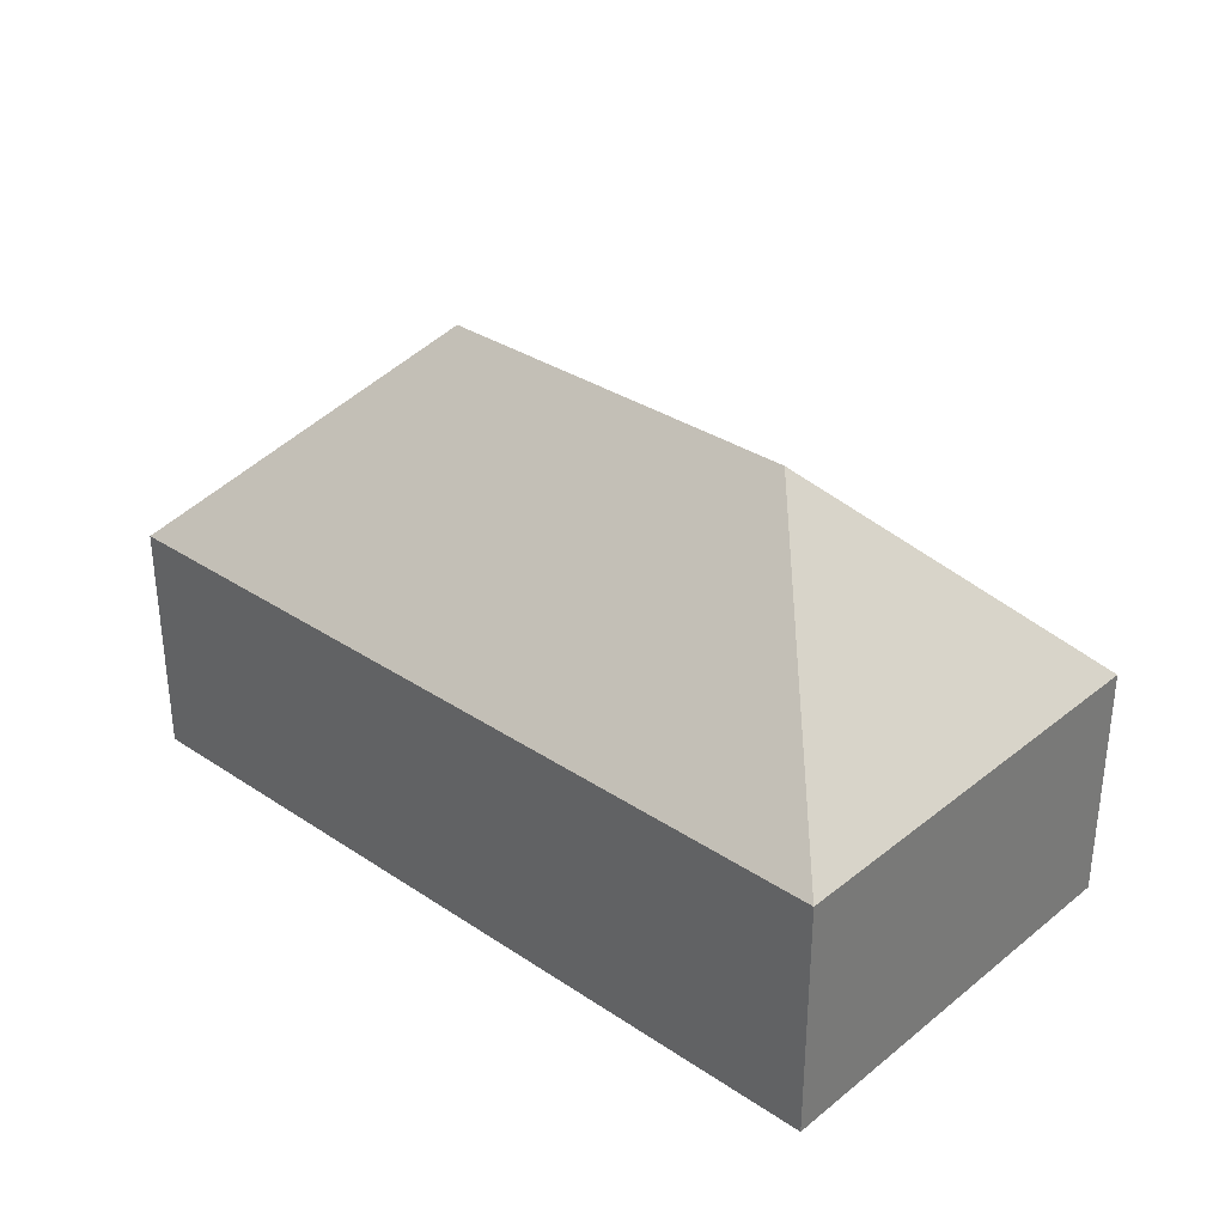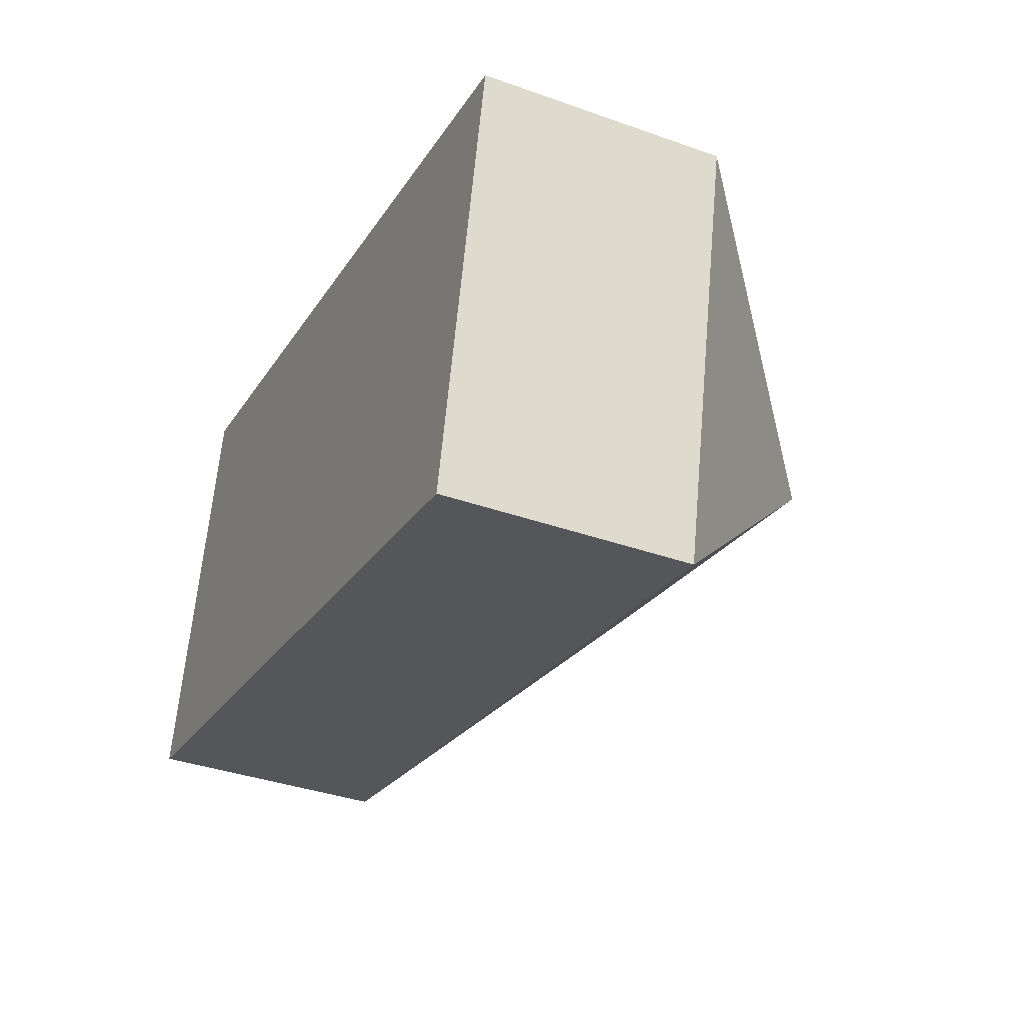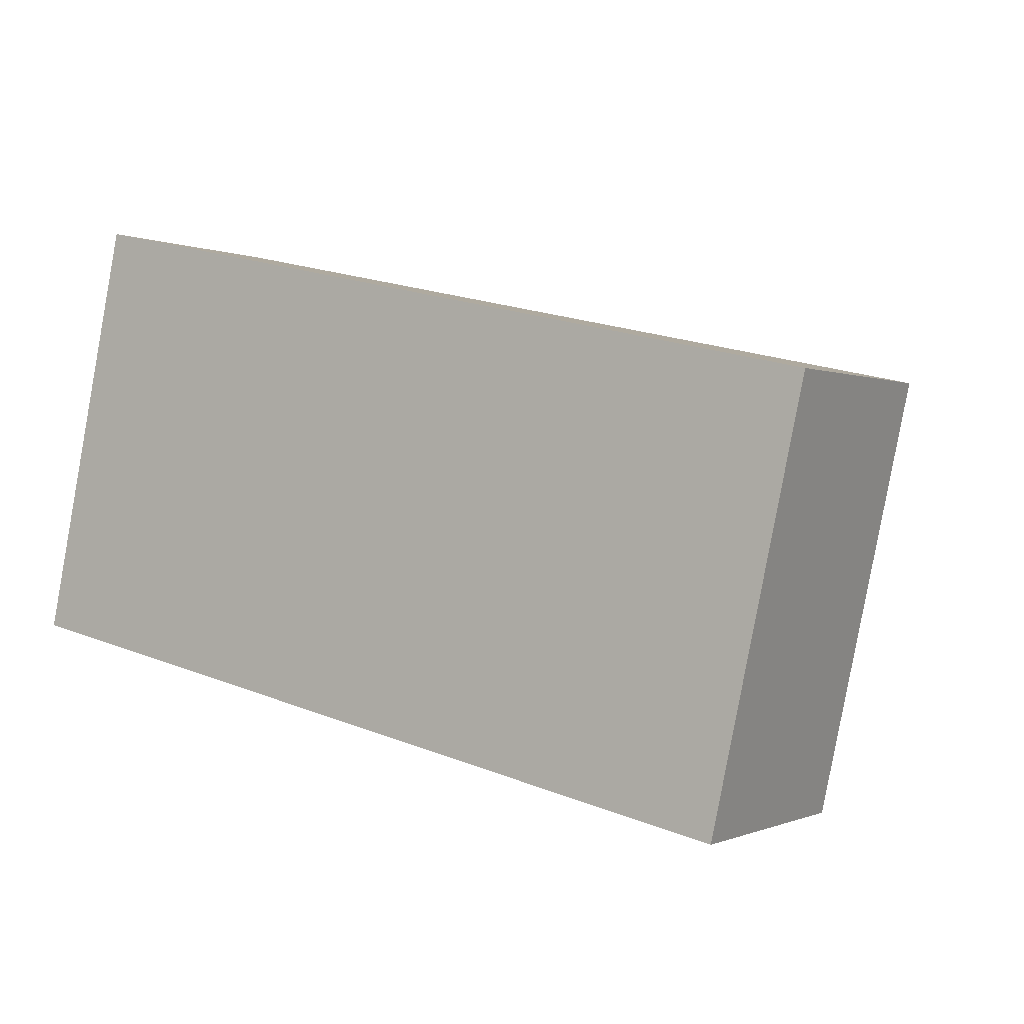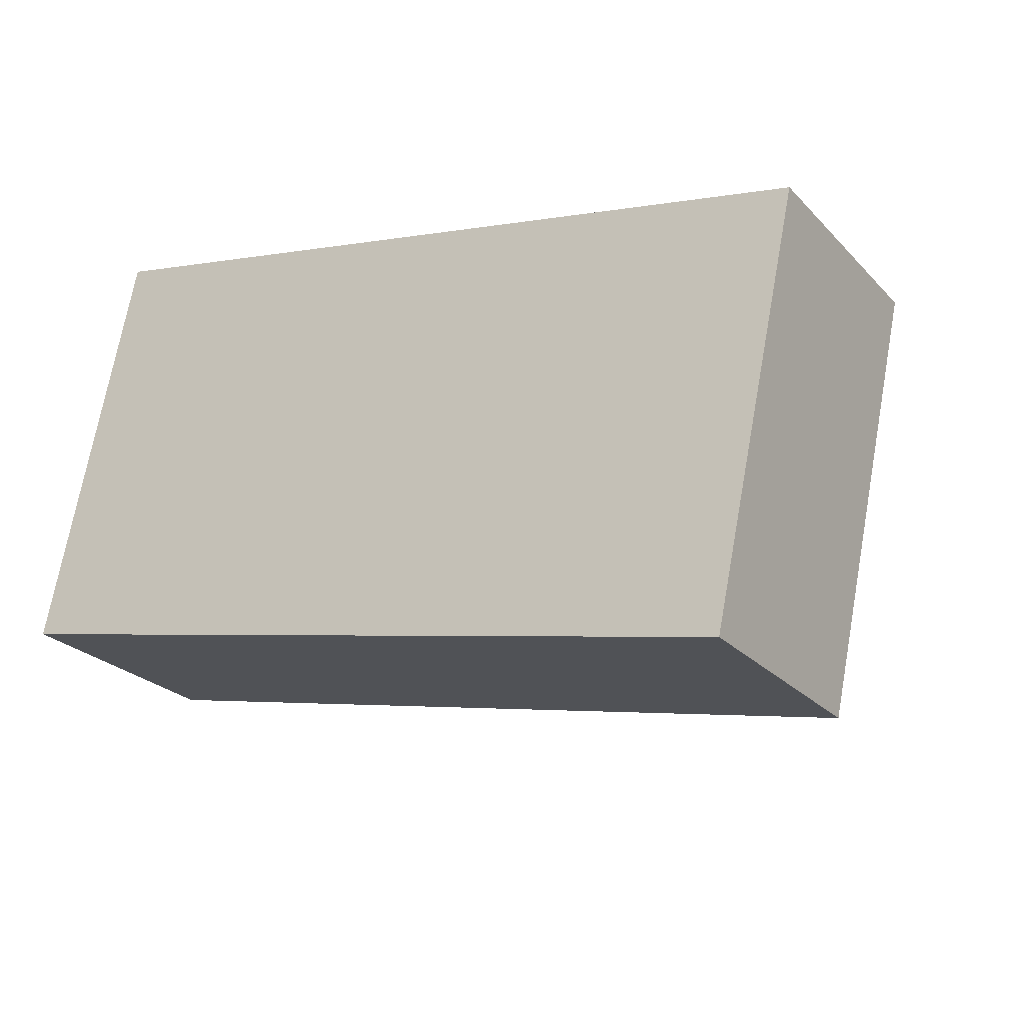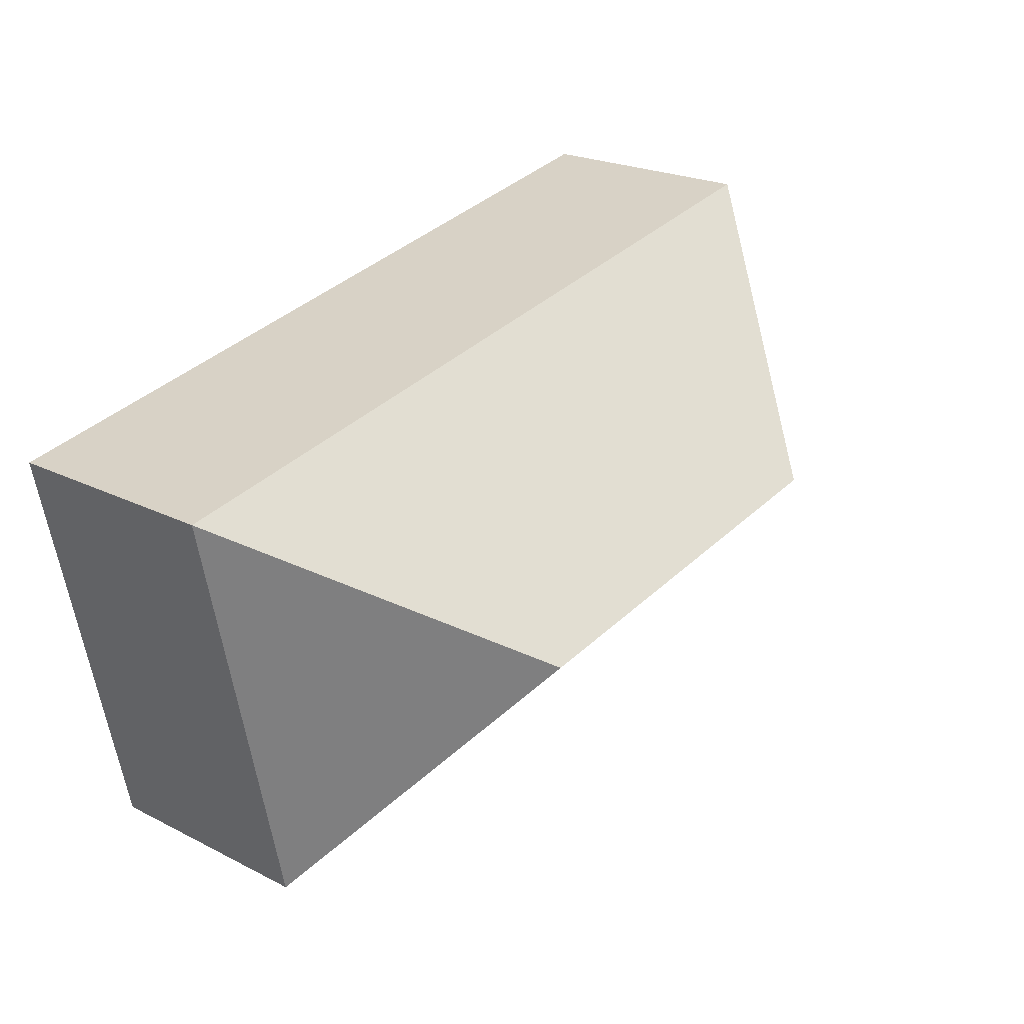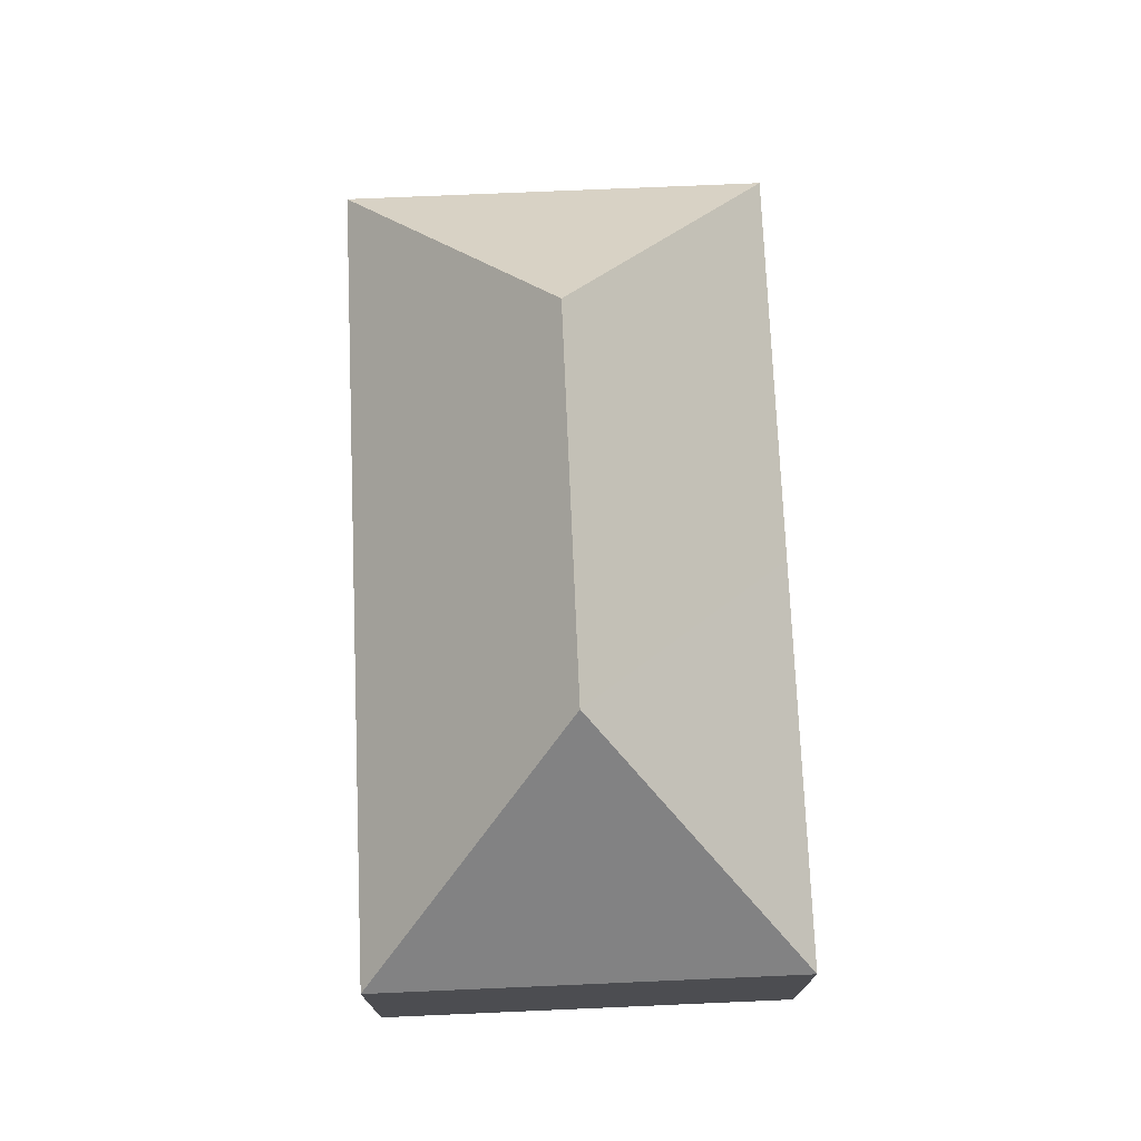
<metadata>
{"format":"obj","ext":"obj","renderer":"f3d","projection":"perspective","resolution":1024,"background":"white","views":[{"elev":33.1,"azim":54.8,"up":"+Y"},{"elev":-37.1,"azim":65.4,"up":"+Z"},{"elev":-0.2,"azim":32.2,"up":"+Z"},{"elev":-25.1,"azim":32.4,"up":"+Z"},{"elev":21.8,"azim":131.7,"up":"+Z"},{"elev":73.7,"azim":99.8,"up":"+Y"}]}
</metadata>
<code>
v  10.26 6.188 -2.232
v  16.24 11.81 2.096
v  20.45 6.189 -4.446
v  6.542 11.81 4.205
v  8.122 6.189 -1.766
v  0 6.189 3.79e-16
v  2.337 6.189 10.75
v  22.78 6.189 6.301
v  0 0 0
v  2.337 -6.581e-16 10.75
v  22.78 -3.858e-16 6.301
v  20.45 2.722e-16 -4.446
v  8.122 1.081e-16 -1.766
v  10.26 1.367e-16 -2.232
g defaultobject
f 1 2 3
f 2 1 4
f 4 1 5
f 4 5 6
f 4 6 7
f 2 7 8
f 7 2 4
f 2 8 3
f 9 7 6
f 7 9 10
f 10 8 7
f 8 10 11
f 11 3 8
f 3 11 12
f 5 9 6
f 9 5 13
f 13 5 1
f 13 1 3
f 13 3 14
f 14 3 12
f 9 11 10
f 11 9 13
f 11 13 12
f 12 13 14

</code>
